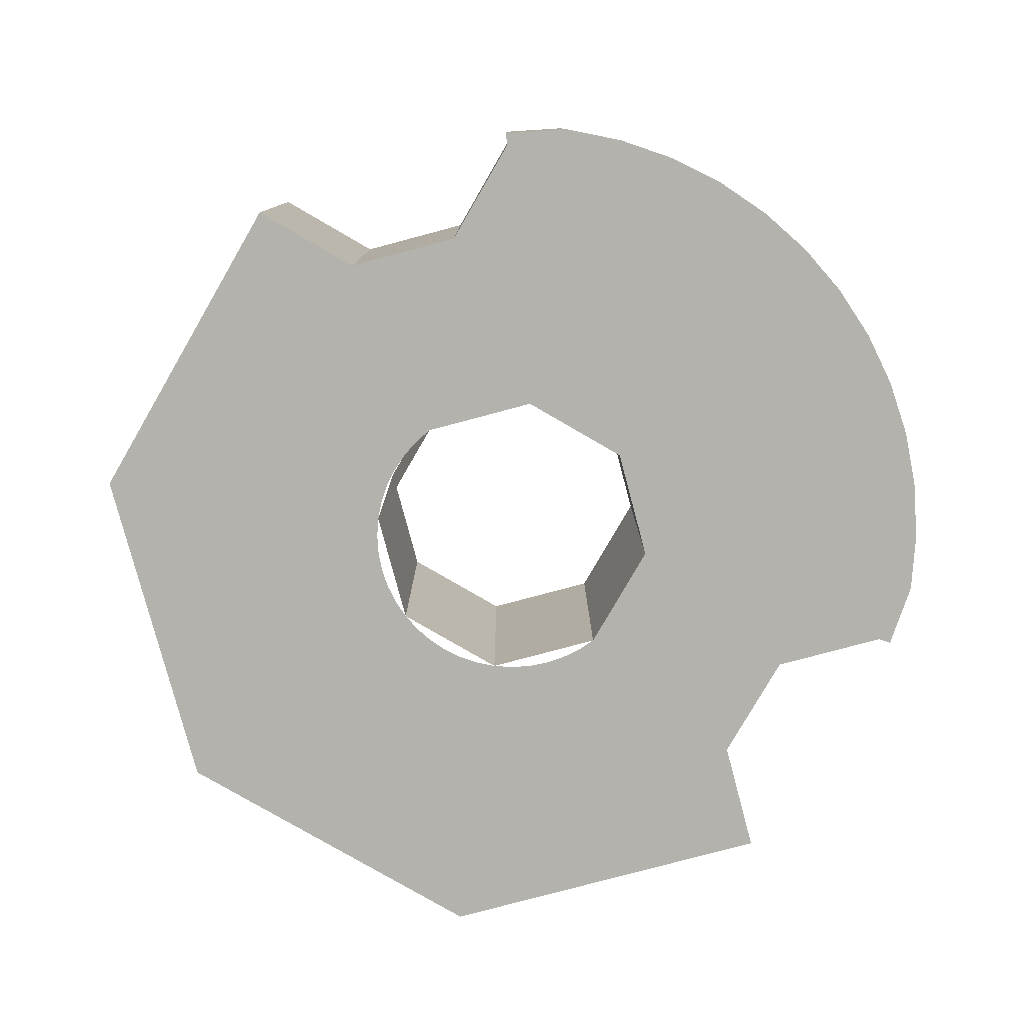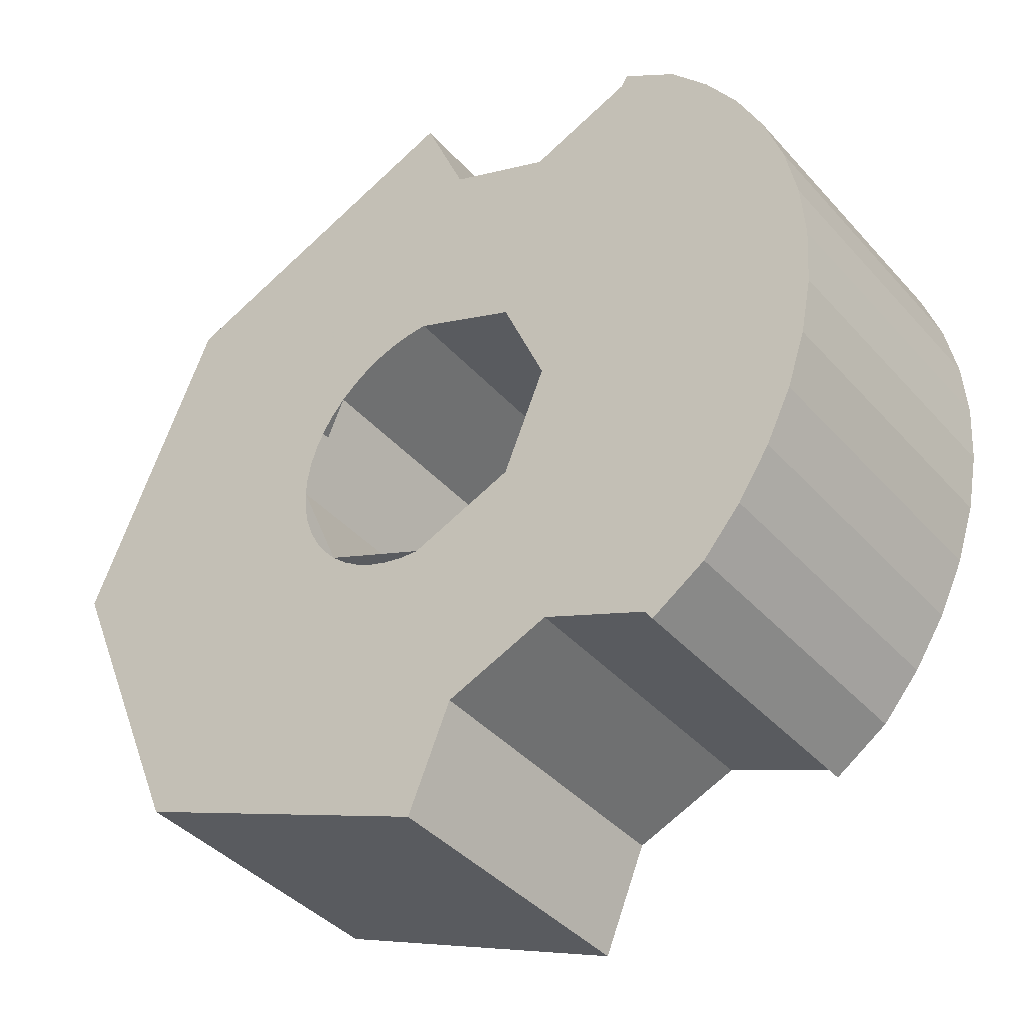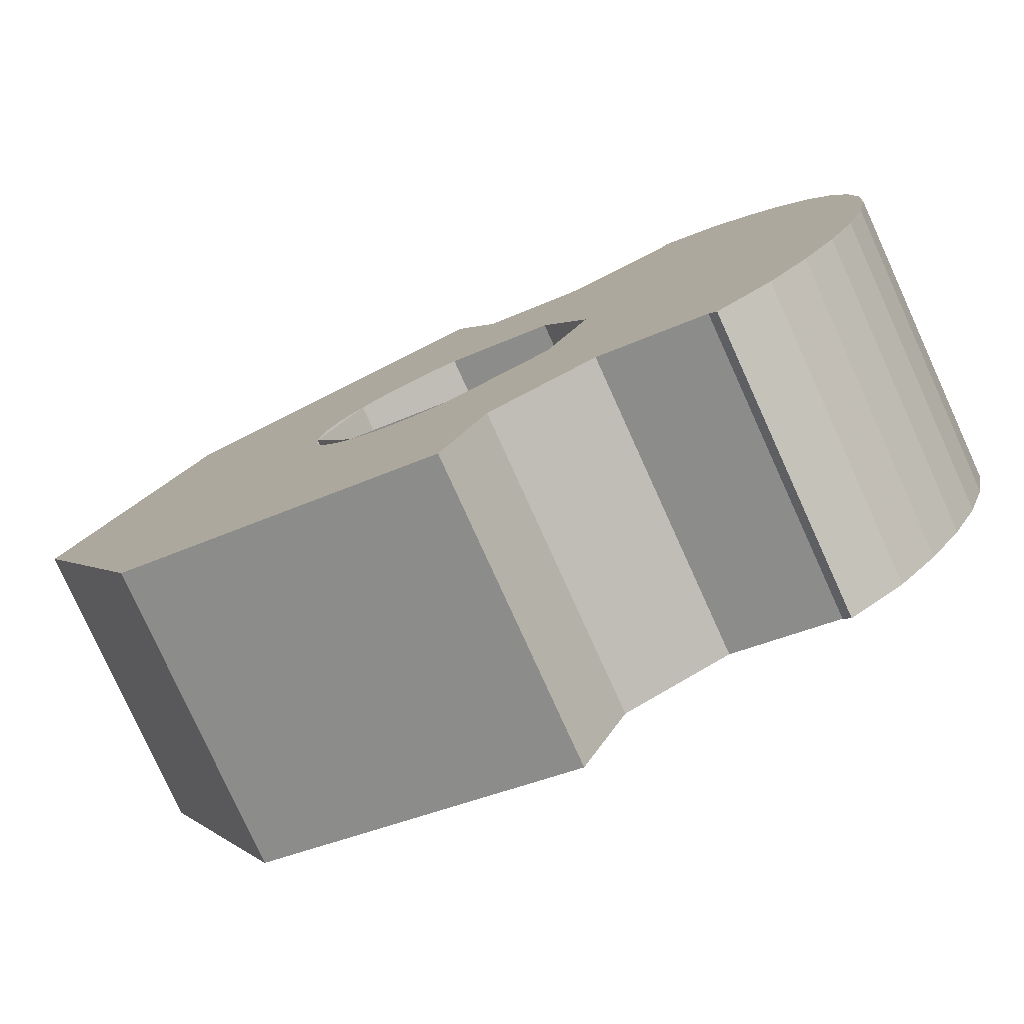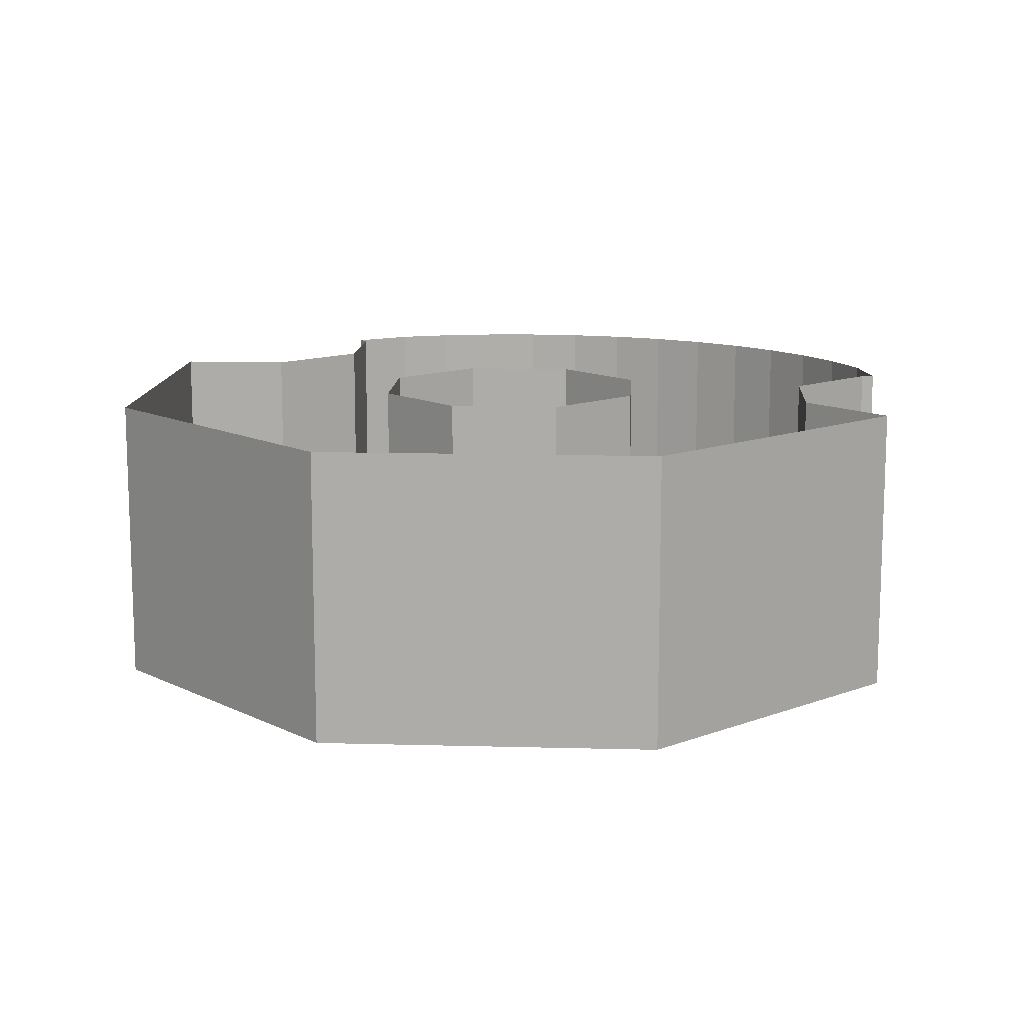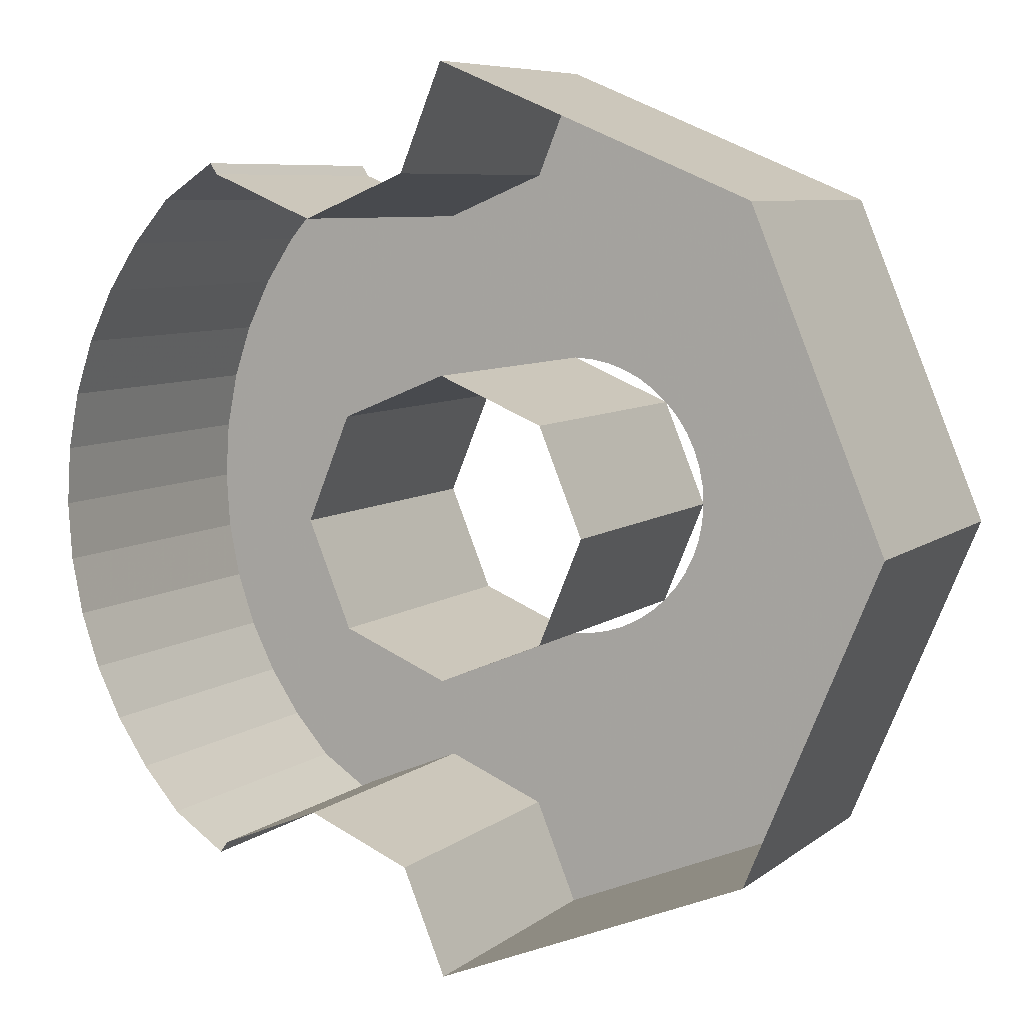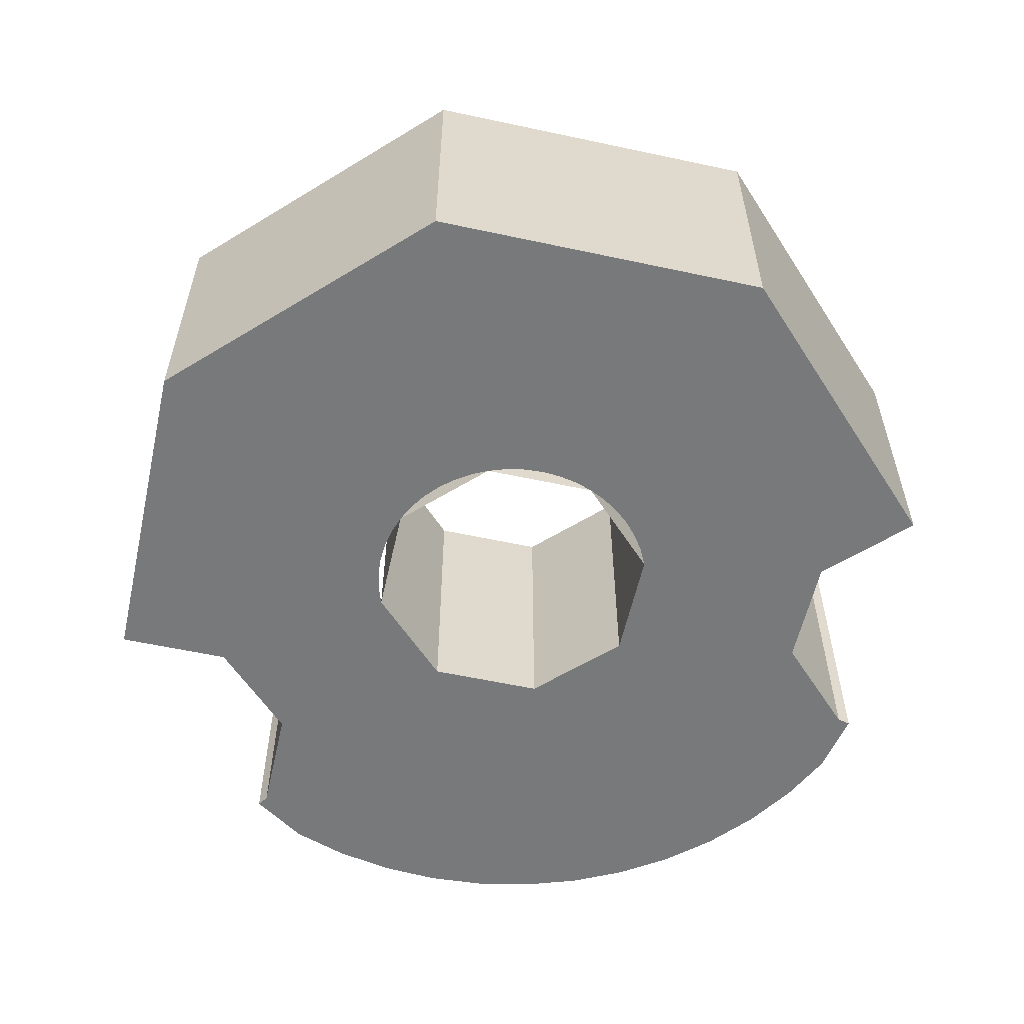
<metadata>
{"format":"obj","ext":"obj","renderer":"f3d","projection":"perspective","resolution":1024,"background":"white","views":[{"elev":-79.6,"azim":37.4,"up":"+Y"},{"elev":-40.3,"azim":37.2,"up":"+Z"},{"elev":-79.1,"azim":24.4,"up":"+Z"},{"elev":12.5,"azim":-63.9,"up":"+Y"},{"elev":7.4,"azim":-152.9,"up":"+Z"},{"elev":-57.7,"azim":-80.1,"up":"+Y"}]}
</metadata>
<code>
v -0.2121 -0.2 0.2121
v 0 -0.2 0.3
v 0 0 0.3
v -0.2121 0 0.2121
v -0.3 -0.2 0
v -0.2121 -0.2 0.2121
v -0.2121 0 0.2121
v -0.3 0 0
v -0.2121 -0.2 -0.2121
v -0.3 -0.2 0
v -0.3 0 0
v -0.2121 0 -0.2121
v 0 -0.2 -0.3
v -0.2121 -0.2 -0.2121
v -0.2121 0 -0.2121
v 0 0 -0.3
v -0.07071 -0.2 0.07071
v 0 -0.2 0.1
v 0 0 0.1
v -0.07071 0 0.07071
v -0.1 -0.2 0
v -0.07071 -0.2 0.07071
v -0.07071 0 0.07071
v -0.1 0 0
v -0.07071 -0.2 -0.07071
v -0.1 -0.2 0
v -0.1 0 0
v -0.07071 0 -0.07071
v 0 -0.2 -0.1
v -0.07071 -0.2 -0.07071
v -0.07071 0 -0.07071
v 0 0 -0.1
v 0.07071 -0.2 -0.07071
v 0 -0.2 -0.1
v 0 0 -0.1
v 0.07071 0 -0.07071
v 0.1 -0.2 0
v 0.07071 -0.2 -0.07071
v 0.07071 0 -0.07071
v 0.1 0 0
v 0.07071 -0.2 0.07071
v 0.1 -0.2 0
v 0.1 0 0
v 0.07071 0 0.07071
v 0 -0.2 0.1
v 0.07071 -0.2 0.07071
v 0.07071 0 0.07071
v 0 0 0.1
v 0 -0.2 0.2
v -0.0261 -0.2 0.1983
v -0.01305 -0.2 0.09914
v 0 -0.2 0.1
v -0.0261 -0.2 0.1983
v -0.05176 -0.2 0.1932
v -0.02588 -0.2 0.09659
v -0.01305 -0.2 0.09914
v -0.05176 -0.2 0.1932
v -0.07654 -0.2 0.1848
v -0.03827 -0.2 0.09239
v -0.02588 -0.2 0.09659
v -0.07654 -0.2 0.1848
v -0.1 -0.2 0.1732
v -0.05 -0.2 0.0866
v -0.03827 -0.2 0.09239
v -0.1 -0.2 0.1732
v -0.1218 -0.2 0.1587
v -0.06088 -0.2 0.07934
v -0.05 -0.2 0.0866
v -0.1218 -0.2 0.1587
v -0.1414 -0.2 0.1414
v -0.07071 -0.2 0.07071
v -0.06088 -0.2 0.07934
v -0.1414 -0.2 0.1414
v -0.1587 -0.2 0.1218
v -0.07934 -0.2 0.06088
v -0.07071 -0.2 0.07071
v -0.1587 -0.2 0.1218
v -0.1732 -0.2 0.1
v -0.0866 -0.2 0.05
v -0.07934 -0.2 0.06088
v -0.1732 -0.2 0.1
v -0.1848 -0.2 0.07654
v -0.09239 -0.2 0.03827
v -0.0866 -0.2 0.05
v -0.1848 -0.2 0.07654
v -0.1932 -0.2 0.05176
v -0.09659 -0.2 0.02588
v -0.09239 -0.2 0.03827
v -0.1932 -0.2 0.05176
v -0.1983 -0.2 0.0261
v -0.09914 -0.2 0.01305
v -0.09659 -0.2 0.02588
v -0.1983 -0.2 0.0261
v -0.2 -0.2 0
v -0.1 -0.2 0
v -0.09914 -0.2 0.01305
v -0.2 -0.2 0
v -0.1983 -0.2 -0.0261
v -0.09914 -0.2 -0.01305
v -0.1 -0.2 0
v -0.1983 -0.2 -0.0261
v -0.1932 -0.2 -0.05176
v -0.09659 -0.2 -0.02588
v -0.09914 -0.2 -0.01305
v -0.1932 -0.2 -0.05176
v -0.1848 -0.2 -0.07654
v -0.09239 -0.2 -0.03827
v -0.09659 -0.2 -0.02588
v -0.1848 -0.2 -0.07654
v -0.1732 -0.2 -0.1
v -0.0866 -0.2 -0.05
v -0.09239 -0.2 -0.03827
v -0.1732 -0.2 -0.1
v -0.1587 -0.2 -0.1218
v -0.07934 -0.2 -0.06088
v -0.0866 -0.2 -0.05
v -0.1587 -0.2 -0.1218
v -0.1414 -0.2 -0.1414
v -0.07071 -0.2 -0.07071
v -0.07934 -0.2 -0.06088
v -0.1414 -0.2 -0.1414
v -0.1218 -0.2 -0.1587
v -0.06088 -0.2 -0.07934
v -0.07071 -0.2 -0.07071
v -0.1218 -0.2 -0.1587
v -0.1 -0.2 -0.1732
v -0.05 -0.2 -0.0866
v -0.06088 -0.2 -0.07934
v -0.1 -0.2 -0.1732
v -0.07654 -0.2 -0.1848
v -0.03827 -0.2 -0.09239
v -0.05 -0.2 -0.0866
v -0.07654 -0.2 -0.1848
v -0.05176 -0.2 -0.1932
v -0.02588 -0.2 -0.09659
v -0.03827 -0.2 -0.09239
v -0.05176 -0.2 -0.1932
v -0.0261 -0.2 -0.1983
v -0.01305 -0.2 -0.09914
v -0.02588 -0.2 -0.09659
v -0.0261 -0.2 -0.1983
v 0 -0.2 -0.2
v 0 -0.2 -0.1
v -0.01305 -0.2 -0.09914
v 0 -0.2 0.3
v -0.2121 -0.2 0.2121
v -0.1414 -0.2 0.1414
v 0 -0.2 0.2
v -0.2121 -0.2 0.2121
v -0.3 -0.2 0
v -0.2 -0.2 0
v -0.1414 -0.2 0.1414
v -0.3 -0.2 0
v -0.2121 -0.2 -0.2121
v -0.1414 -0.2 -0.1414
v -0.2 -0.2 0
v -0.2121 -0.2 -0.2121
v 0 -0.2 -0.3
v 0 -0.2 -0.2
v -0.1414 -0.2 -0.1414
v 0.1 -0.2 0.1
v 0.07071 -0.2 0.07071
v 0 -0.2 0.1
v 0.1 -0.2 0.1
v 0.1 -0.2 0
v 0.07071 -0.2 0.07071
v 0.1 -0.2 -0.1
v 0.07071 -0.2 -0.07071
v 0.1 -0.2 0
v 0.1 -0.2 -0.1
v 0 -0.2 -0.1
v 0.07071 -0.2 -0.07071
v 0.2974 0 0.03915
v 0.2974 -0.2 0.03915
v 0.3 -0.2 0
v 0.3 0 0
v 0.2898 0 0.07764
v 0.2898 -0.2 0.07764
v 0.2974 -0.2 0.03915
v 0.2974 0 0.03915
v 0.2772 0 0.1148
v 0.2772 -0.2 0.1148
v 0.2898 -0.2 0.07764
v 0.2898 0 0.07764
v 0.2598 0 0.15
v 0.2598 -0.2 0.15
v 0.2772 -0.2 0.1148
v 0.2772 0 0.1148
v 0.238 0 0.1826
v 0.238 -0.2 0.1826
v 0.2598 -0.2 0.15
v 0.2598 0 0.15
v 0.2121 0 0.2121
v 0.2121 -0.2 0.2121
v 0.238 -0.2 0.1826
v 0.238 0 0.1826
v 0.2121 -0.2 0.2121
v 0.3 -0.2 0
v 0.2974 -0.2 0.03915
v 0.238 -0.2 0.1826
v 0.238 -0.2 0.1826
v 0.2974 -0.2 0.03915
v 0.2898 -0.2 0.07764
v 0.2598 -0.2 0.15
v 0.2598 -0.2 0.15
v 0.2898 -0.2 0.07764
v 0.2772 -0.2 0.1148
v 0.2974 0 -0.03915
v 0.2974 -0.2 -0.03915
v 0.3 -0.2 0
v 0.3 0 0
v 0.2898 0 -0.07764
v 0.2898 -0.2 -0.07764
v 0.2974 -0.2 -0.03915
v 0.2974 0 -0.03915
v 0.2772 0 -0.1148
v 0.2772 -0.2 -0.1148
v 0.2898 -0.2 -0.07764
v 0.2898 0 -0.07764
v 0.2598 0 -0.15
v 0.2598 -0.2 -0.15
v 0.2772 -0.2 -0.1148
v 0.2772 0 -0.1148
v 0.238 0 -0.1826
v 0.238 -0.2 -0.1826
v 0.2598 -0.2 -0.15
v 0.2598 0 -0.15
v 0.2121 0 -0.2121
v 0.2121 -0.2 -0.2121
v 0.238 -0.2 -0.1826
v 0.238 0 -0.1826
v 0.2121 -0.2 -0.2121
v 0.3 -0.2 0
v 0.2974 -0.2 -0.03915
v 0.238 -0.2 -0.1826
v 0.238 -0.2 -0.1826
v 0.2974 -0.2 -0.03915
v 0.2898 -0.2 -0.07764
v 0.2598 -0.2 -0.15
v 0.2598 -0.2 -0.15
v 0.2898 -0.2 -0.07764
v 0.2772 -0.2 -0.1148
v 0.1 -0.2 0.2
v 0.1 -0.2 0.1
v 0.3 -0.2 0
v 0.2 -0.2 0.2
v 0.3 -0.2 0
v 0.2121 -0.2 0.2121
v 0.2 -0.2 0.2
v 0.1 -0.2 0.1
v 0.1 -0.2 0
v 0.3 -0.2 0
v 0.2 -0.2 -0.2
v 0.2121 -0.2 -0.2121
v 0.3 -0.2 0
v 0.1 -0.2 -0.2
v 0.2 -0.2 -0.2
v 0.3 -0.2 0
v 0.1 -0.2 -0.1
v 0.3 -0.2 0
v 0.1 -0.2 0
v 0.1 -0.2 -0.1
v 0 -0.2 0.1
v 0.1 -0.2 0.1
v 0.1 -0.2 0.2
v 0 -0.2 0.2
v 0.1 -0.2 -0.2
v 0.1 -0.2 -0.1
v 0 -0.2 -0.1
v 0 -0.2 -0.2
v 0.02929 -0.2 0.2293
v 0 -0.2 0.3
v 0 0 0.3
v 0.02929 0 0.2293
v 0.1 -0.2 0.2
v 0.02929 -0.2 0.2293
v 0.02929 0 0.2293
v 0.1 0 0.2
v 0.1707 -0.2 0.2293
v 0.1 -0.2 0.2
v 0.1 0 0.2
v 0.1707 0 0.2293
v 0 -0.2 0.2
v 0.02929 -0.2 0.2293
v 0 -0.2 0.3
v 0 -0.2 0.2
v 0.1 -0.2 0.2
v 0.02929 -0.2 0.2293
v 0.2 -0.2 0.2
v 0.1707 -0.2 0.2293
v 0.1 -0.2 0.2
v 0.1756 -0.2 0.2366
v 0.2121 -0.2 0.2121
v 0.2121 0 0.2121
v 0.1756 0 0.2366
v 0.1756 0 0.2366
v 0.1707 0 0.2293
v 0.1707 -0.2 0.2293
v 0.1756 -0.2 0.2366
v 0.1756 -0.2 0.2366
v 0.1707 -0.2 0.2293
v 0.2 -0.2 0.2
v 0.2121 -0.2 0.2121
v 0.02929 -0.2 -0.2293
v 0 -0.2 -0.3
v 0 0 -0.3
v 0.02929 0 -0.2293
v 0.1 -0.2 -0.2
v 0.02929 -0.2 -0.2293
v 0.02929 0 -0.2293
v 0.1 0 -0.2
v 0.1707 -0.2 -0.2293
v 0.1 -0.2 -0.2
v 0.1 0 -0.2
v 0.1707 0 -0.2293
v 0 -0.2 -0.2
v 0.02929 -0.2 -0.2293
v 0 -0.2 -0.3
v 0 -0.2 -0.2
v 0.1 -0.2 -0.2
v 0.02929 -0.2 -0.2293
v 0.2 -0.2 -0.2
v 0.1707 -0.2 -0.2293
v 0.1 -0.2 -0.2
v 0.1756 0 -0.2366
v 0.2121 0 -0.2121
v 0.2121 -0.2 -0.2121
v 0.1756 -0.2 -0.2366
v 0.1707 0 -0.2293
v 0.1756 0 -0.2366
v 0.1756 -0.2 -0.2366
v 0.1707 -0.2 -0.2293
v 0.2 -0.2 -0.2
v 0.1707 -0.2 -0.2293
v 0.1756 -0.2 -0.2366
v 0.2121 -0.2 -0.2121
g mesh24468
f 1 2 3
f 3 4 1
f 5 6 7
f 7 8 5
f 9 10 11
f 11 12 9
f 13 14 15
f 15 16 13
g mesh24474
f 17 19 18
f 19 17 20
f 21 23 22
f 23 21 24
f 25 27 26
f 27 25 28
f 29 31 30
f 31 29 32
f 33 35 34
f 35 33 36
f 37 39 38
f 39 37 40
f 41 43 42
f 43 41 44
f 45 47 46
f 47 45 48
g mesh24478
f 49 50 51
f 51 52 49
f 53 54 55
f 55 56 53
f 57 58 59
f 59 60 57
f 61 62 63
f 63 64 61
f 65 66 67
f 67 68 65
f 69 70 71
f 71 72 69
f 73 74 75
f 75 76 73
f 77 78 79
f 79 80 77
f 81 82 83
f 83 84 81
f 85 86 87
f 87 88 85
f 89 90 91
f 91 92 89
f 93 94 95
f 95 96 93
f 97 98 99
f 99 100 97
f 101 102 103
f 103 104 101
f 105 106 107
f 107 108 105
f 109 110 111
f 111 112 109
f 113 114 115
f 115 116 113
f 117 118 119
f 119 120 117
f 121 122 123
f 123 124 121
f 125 126 127
f 127 128 125
f 129 130 131
f 131 132 129
f 133 134 135
f 135 136 133
f 137 138 139
f 139 140 137
f 141 142 143
f 143 144 141
g mesh24480
f 145 146 147
f 147 148 145
f 149 150 151
f 151 152 149
f 153 154 155
f 155 156 153
f 157 158 159
f 159 160 157
g mesh24482
f 161 163 162
f 164 166 165
f 167 169 168
f 170 172 171
g mesh24487
f 173 174 175
f 175 176 173
f 177 178 179
f 179 180 177
f 181 182 183
f 183 184 181
f 185 186 187
f 187 188 185
f 189 190 191
f 191 192 189
f 193 194 195
f 195 196 193
g mesh24490
f 197 198 199
f 199 200 197
f 201 202 203
f 203 204 201
f 205 206 207
g mesh24495
f 208 210 209
f 210 208 211
f 212 214 213
f 214 212 215
f 216 218 217
f 218 216 219
f 220 222 221
f 222 220 223
f 224 226 225
f 226 224 227
f 228 230 229
f 230 228 231
g mesh24498
f 232 234 233
f 234 232 235
f 236 238 237
f 238 236 239
f 240 242 241
g mesh24500
f 243 244 245
f 245 246 243
f 247 248 249
f 250 251 252
f 253 254 255
f 256 257 258
f 258 259 256
f 260 261 262
f 263 264 265
f 265 266 263
f 267 268 269
f 269 270 267
g mesh24503
f 271 273 272
f 273 271 274
f 275 277 276
f 277 275 278
f 279 281 280
f 281 279 282
g mesh24505
f 283 284 285
f 286 287 288
f 289 290 291
g mesh24507
f 292 293 294
f 294 295 292
g mesh24509
f 296 297 298
f 298 299 296
f 300 301 302
f 302 303 300
g mesh24513
f 304 305 306
f 306 307 304
f 308 309 310
f 310 311 308
f 312 313 314
f 314 315 312
g mesh24515
f 316 318 317
f 319 321 320
f 322 324 323
g mesh24517
f 325 326 327
f 327 328 325
g mesh24519
f 329 330 331
f 331 332 329
f 333 334 335
f 335 336 333

</code>
